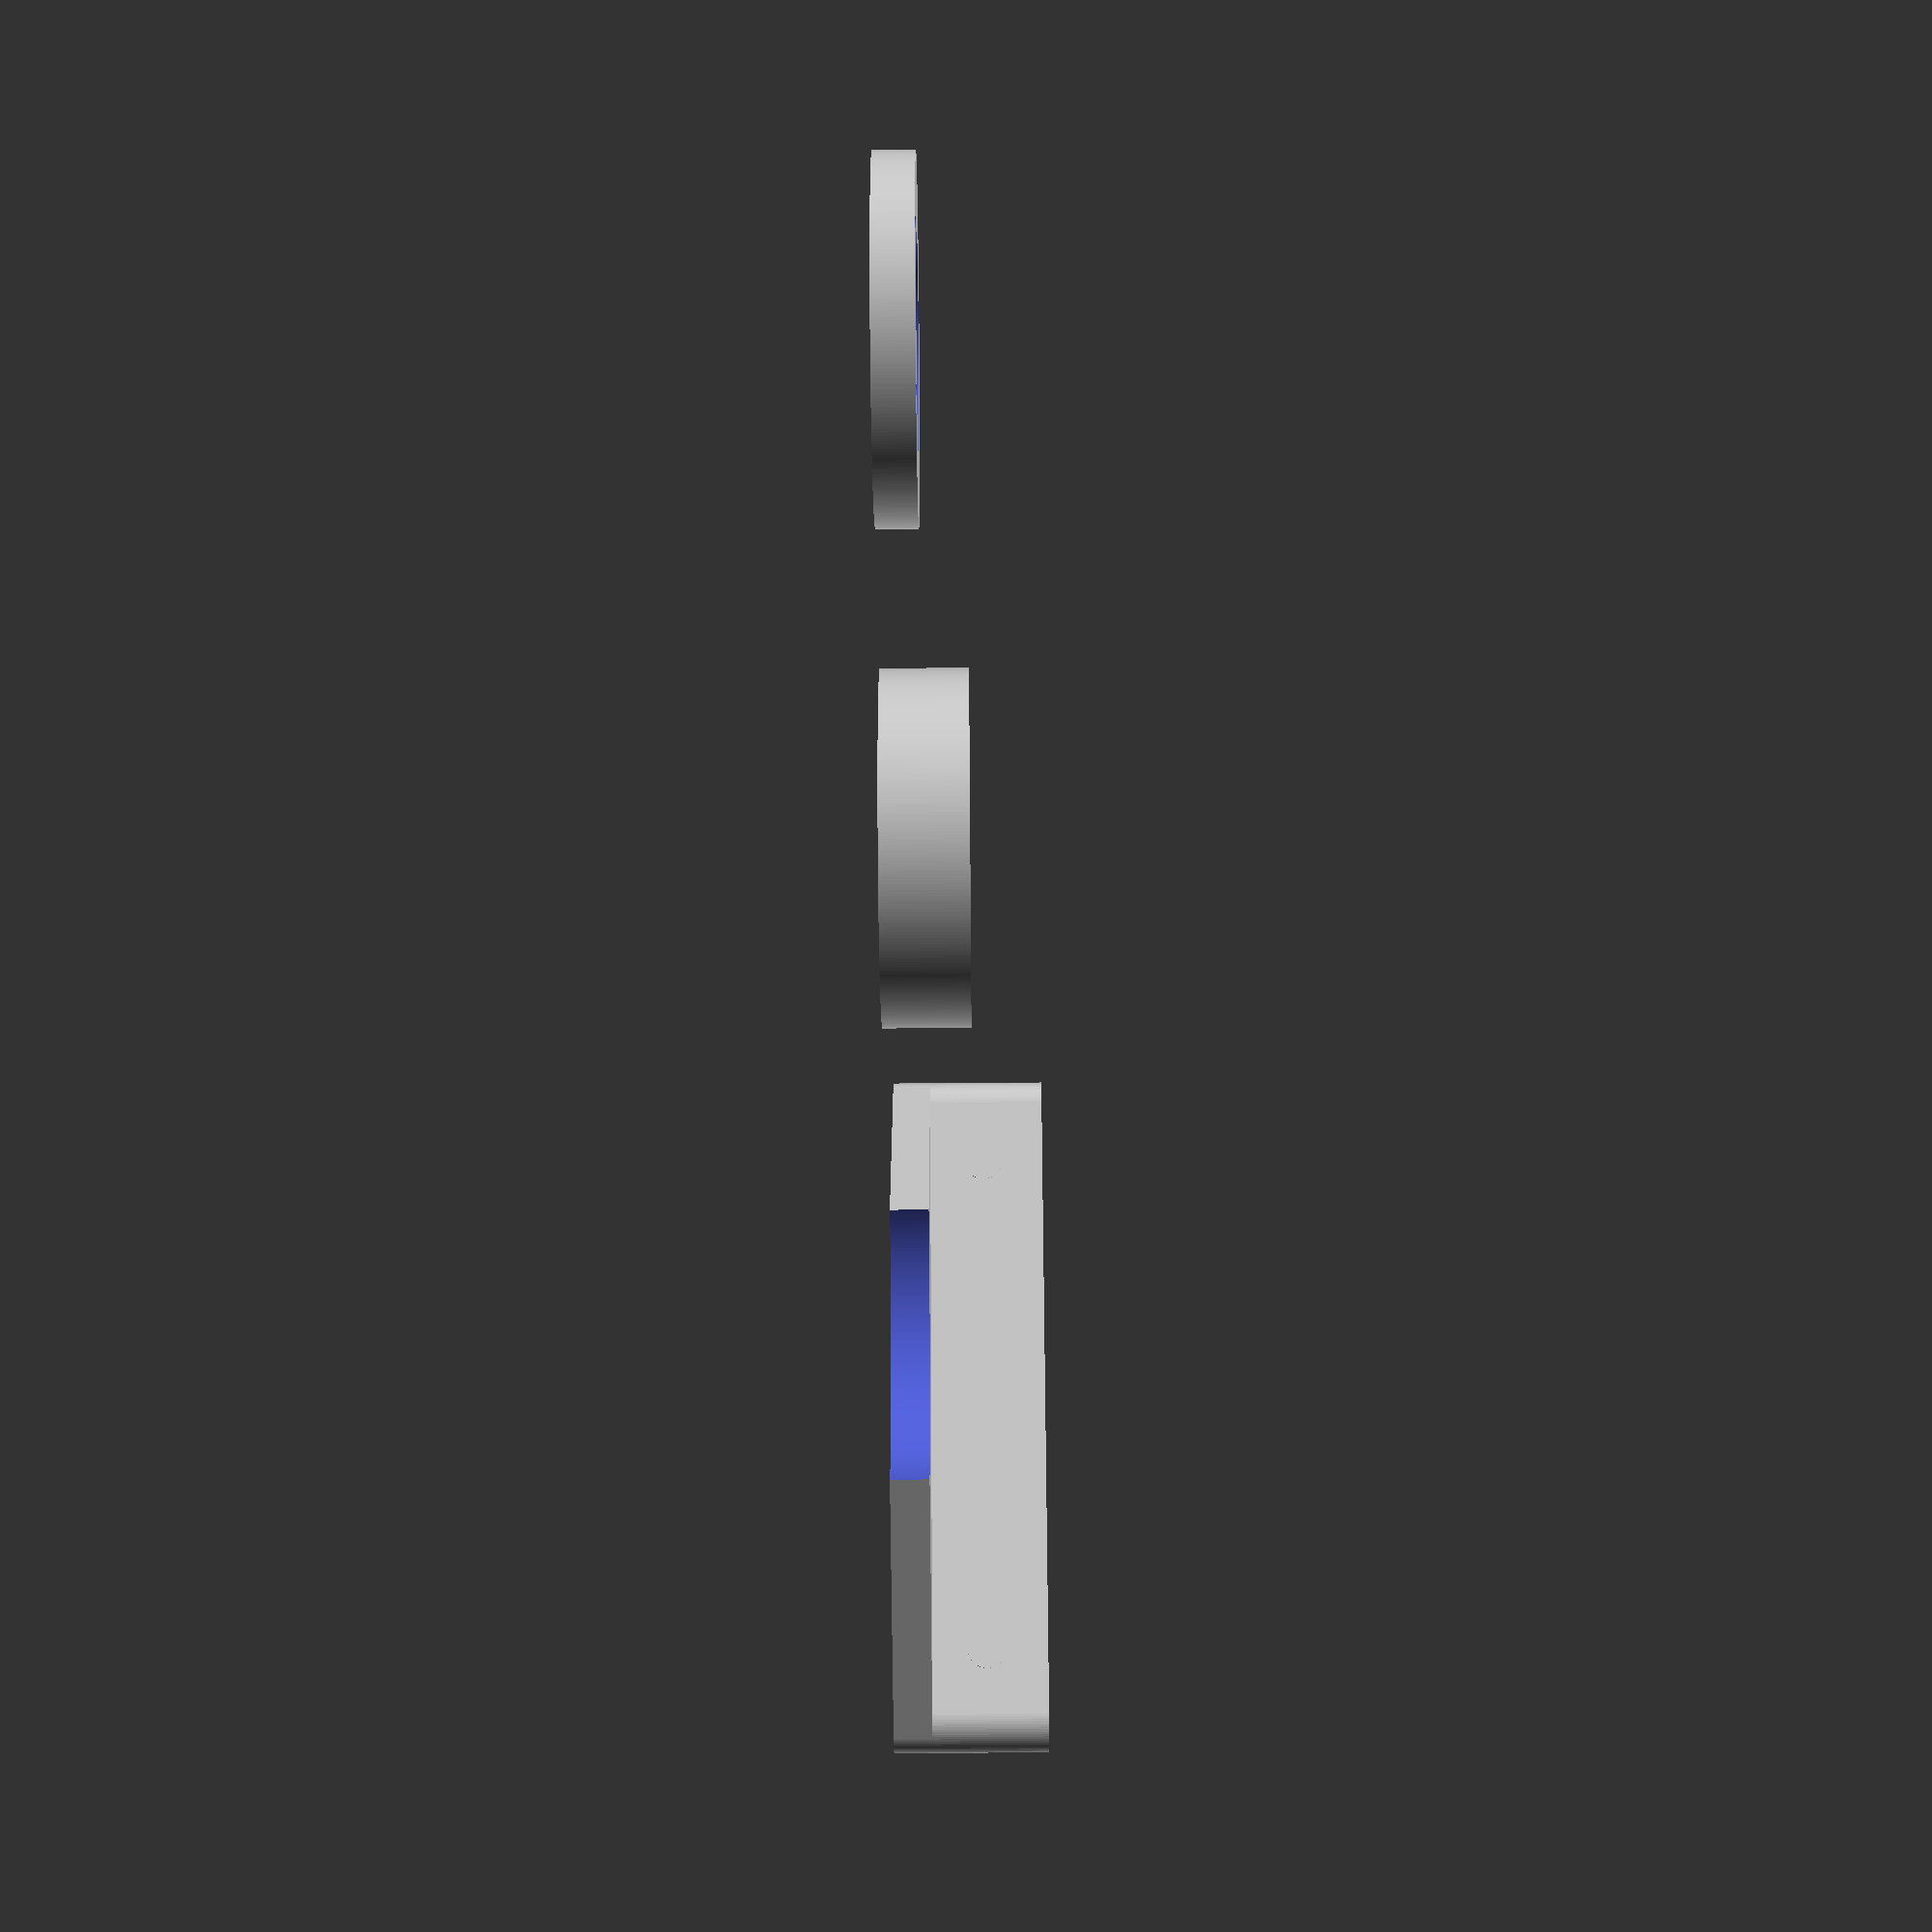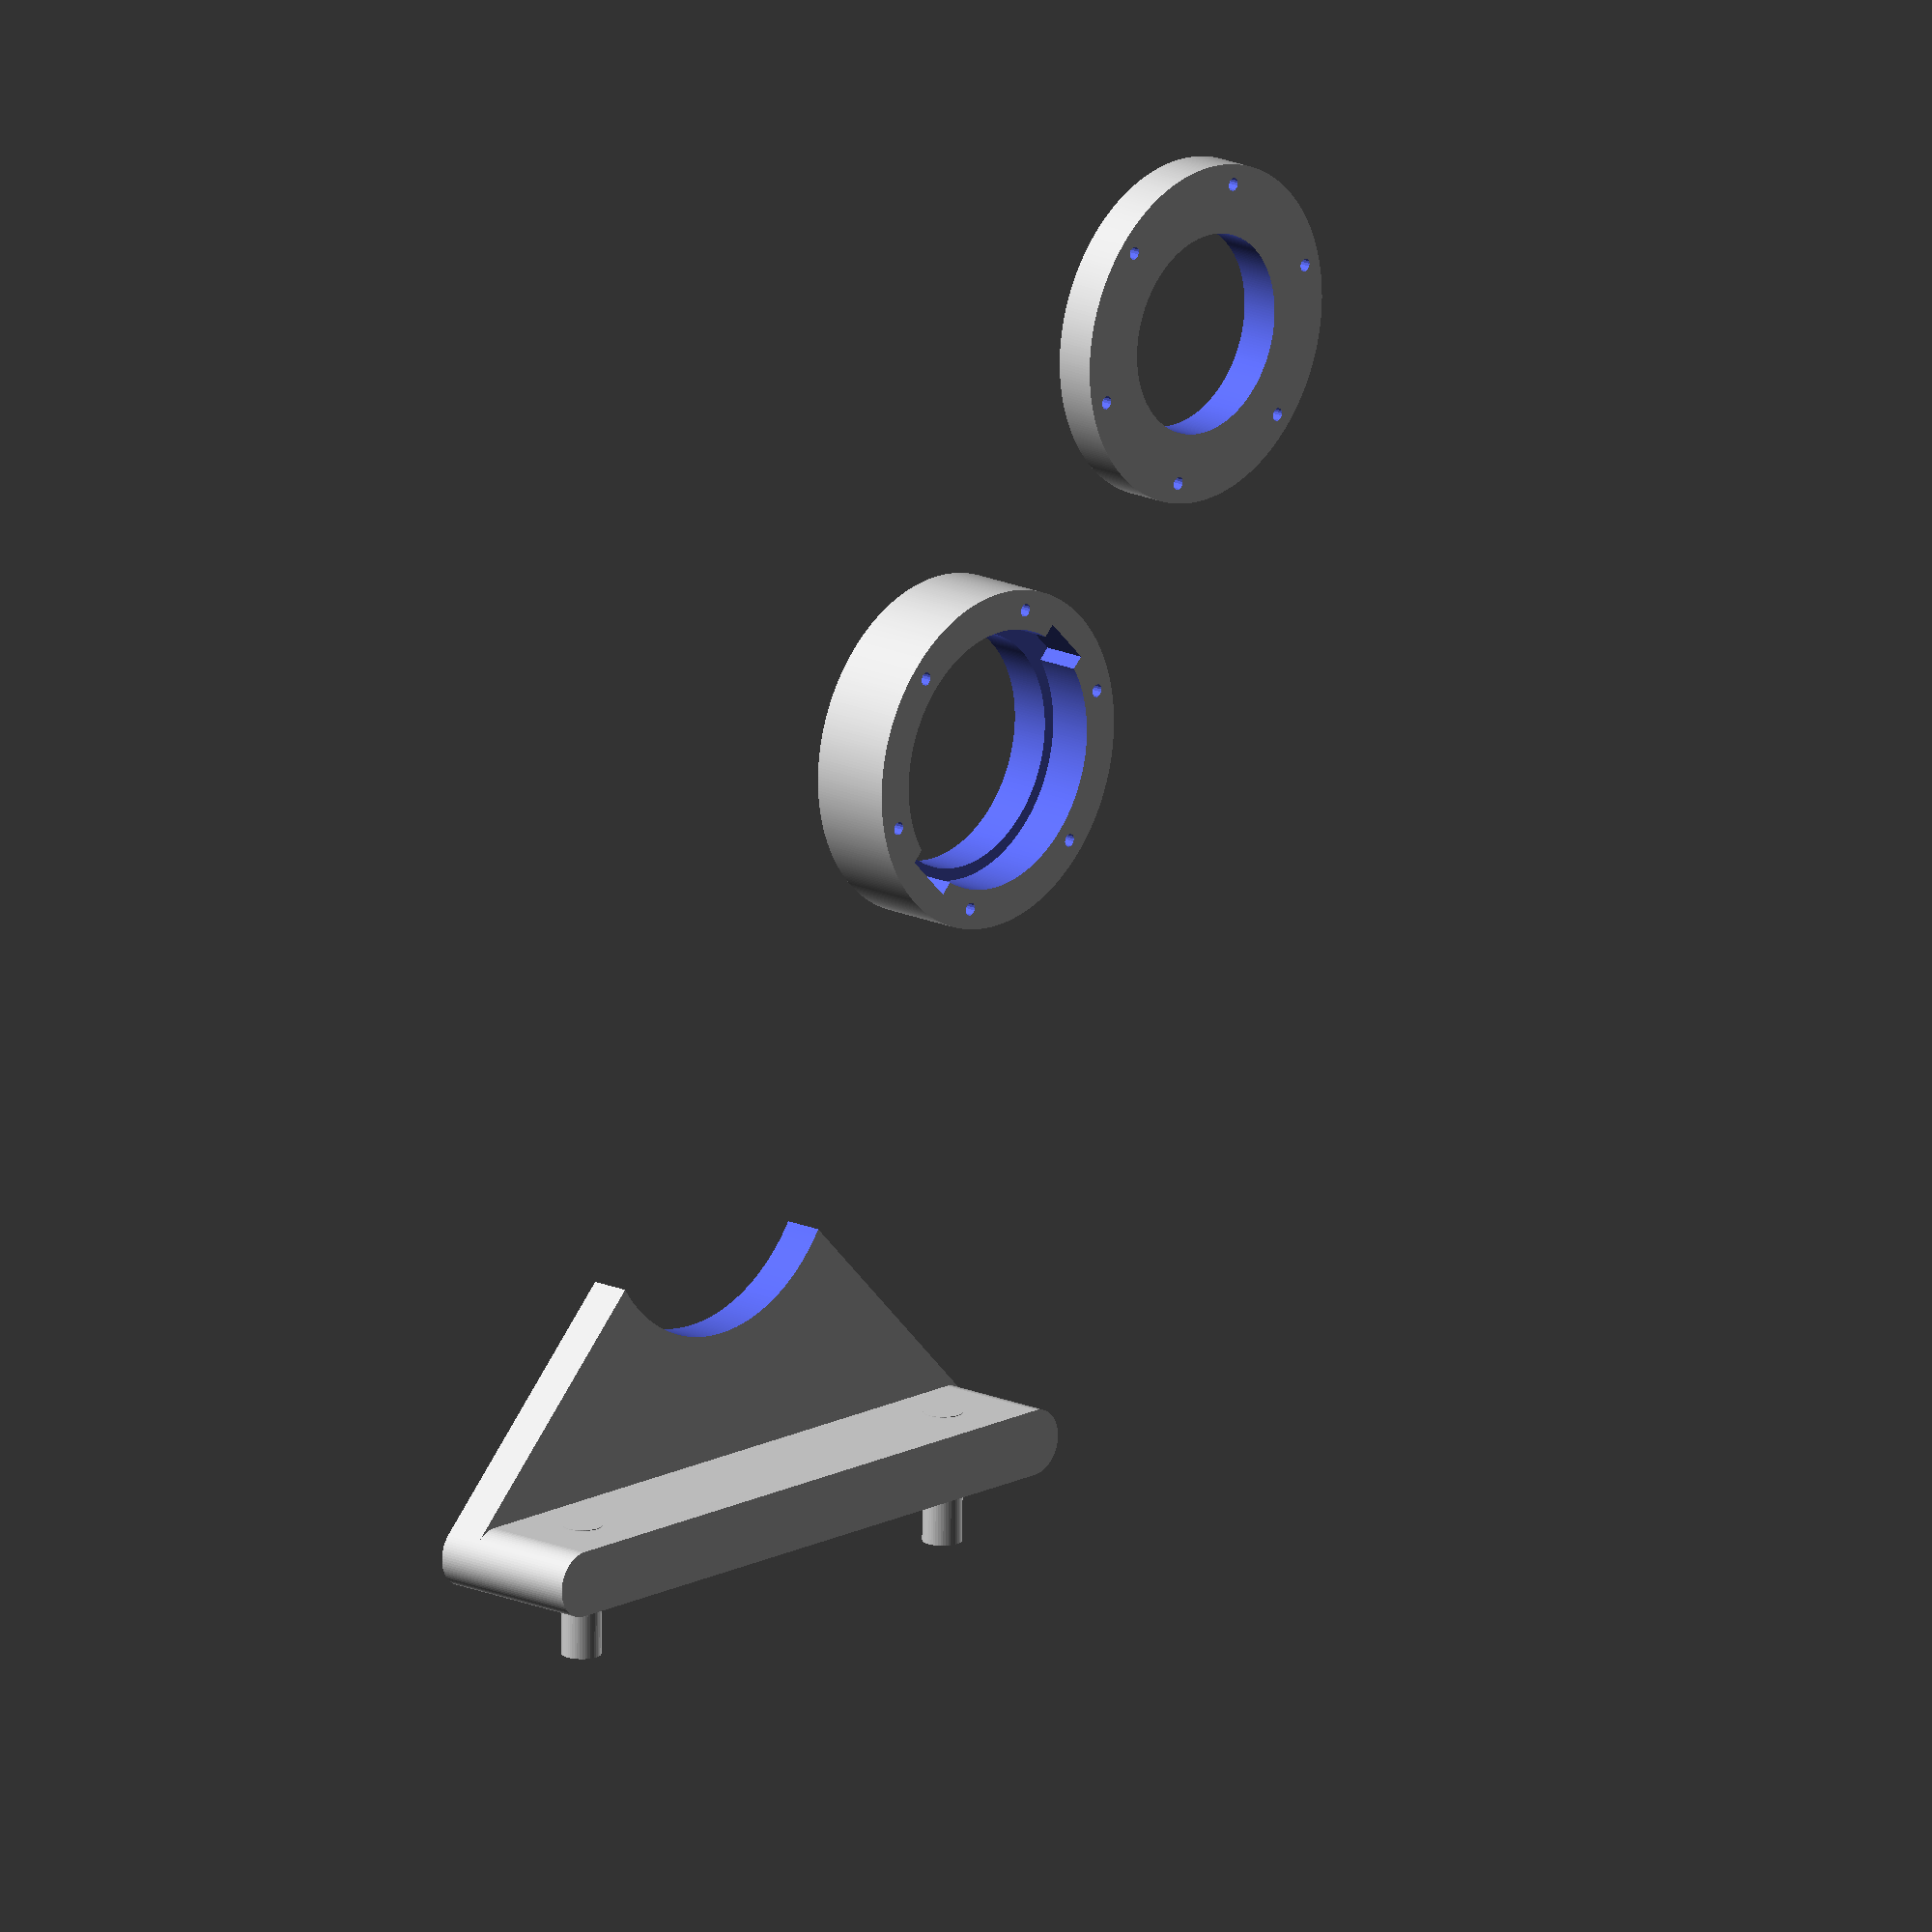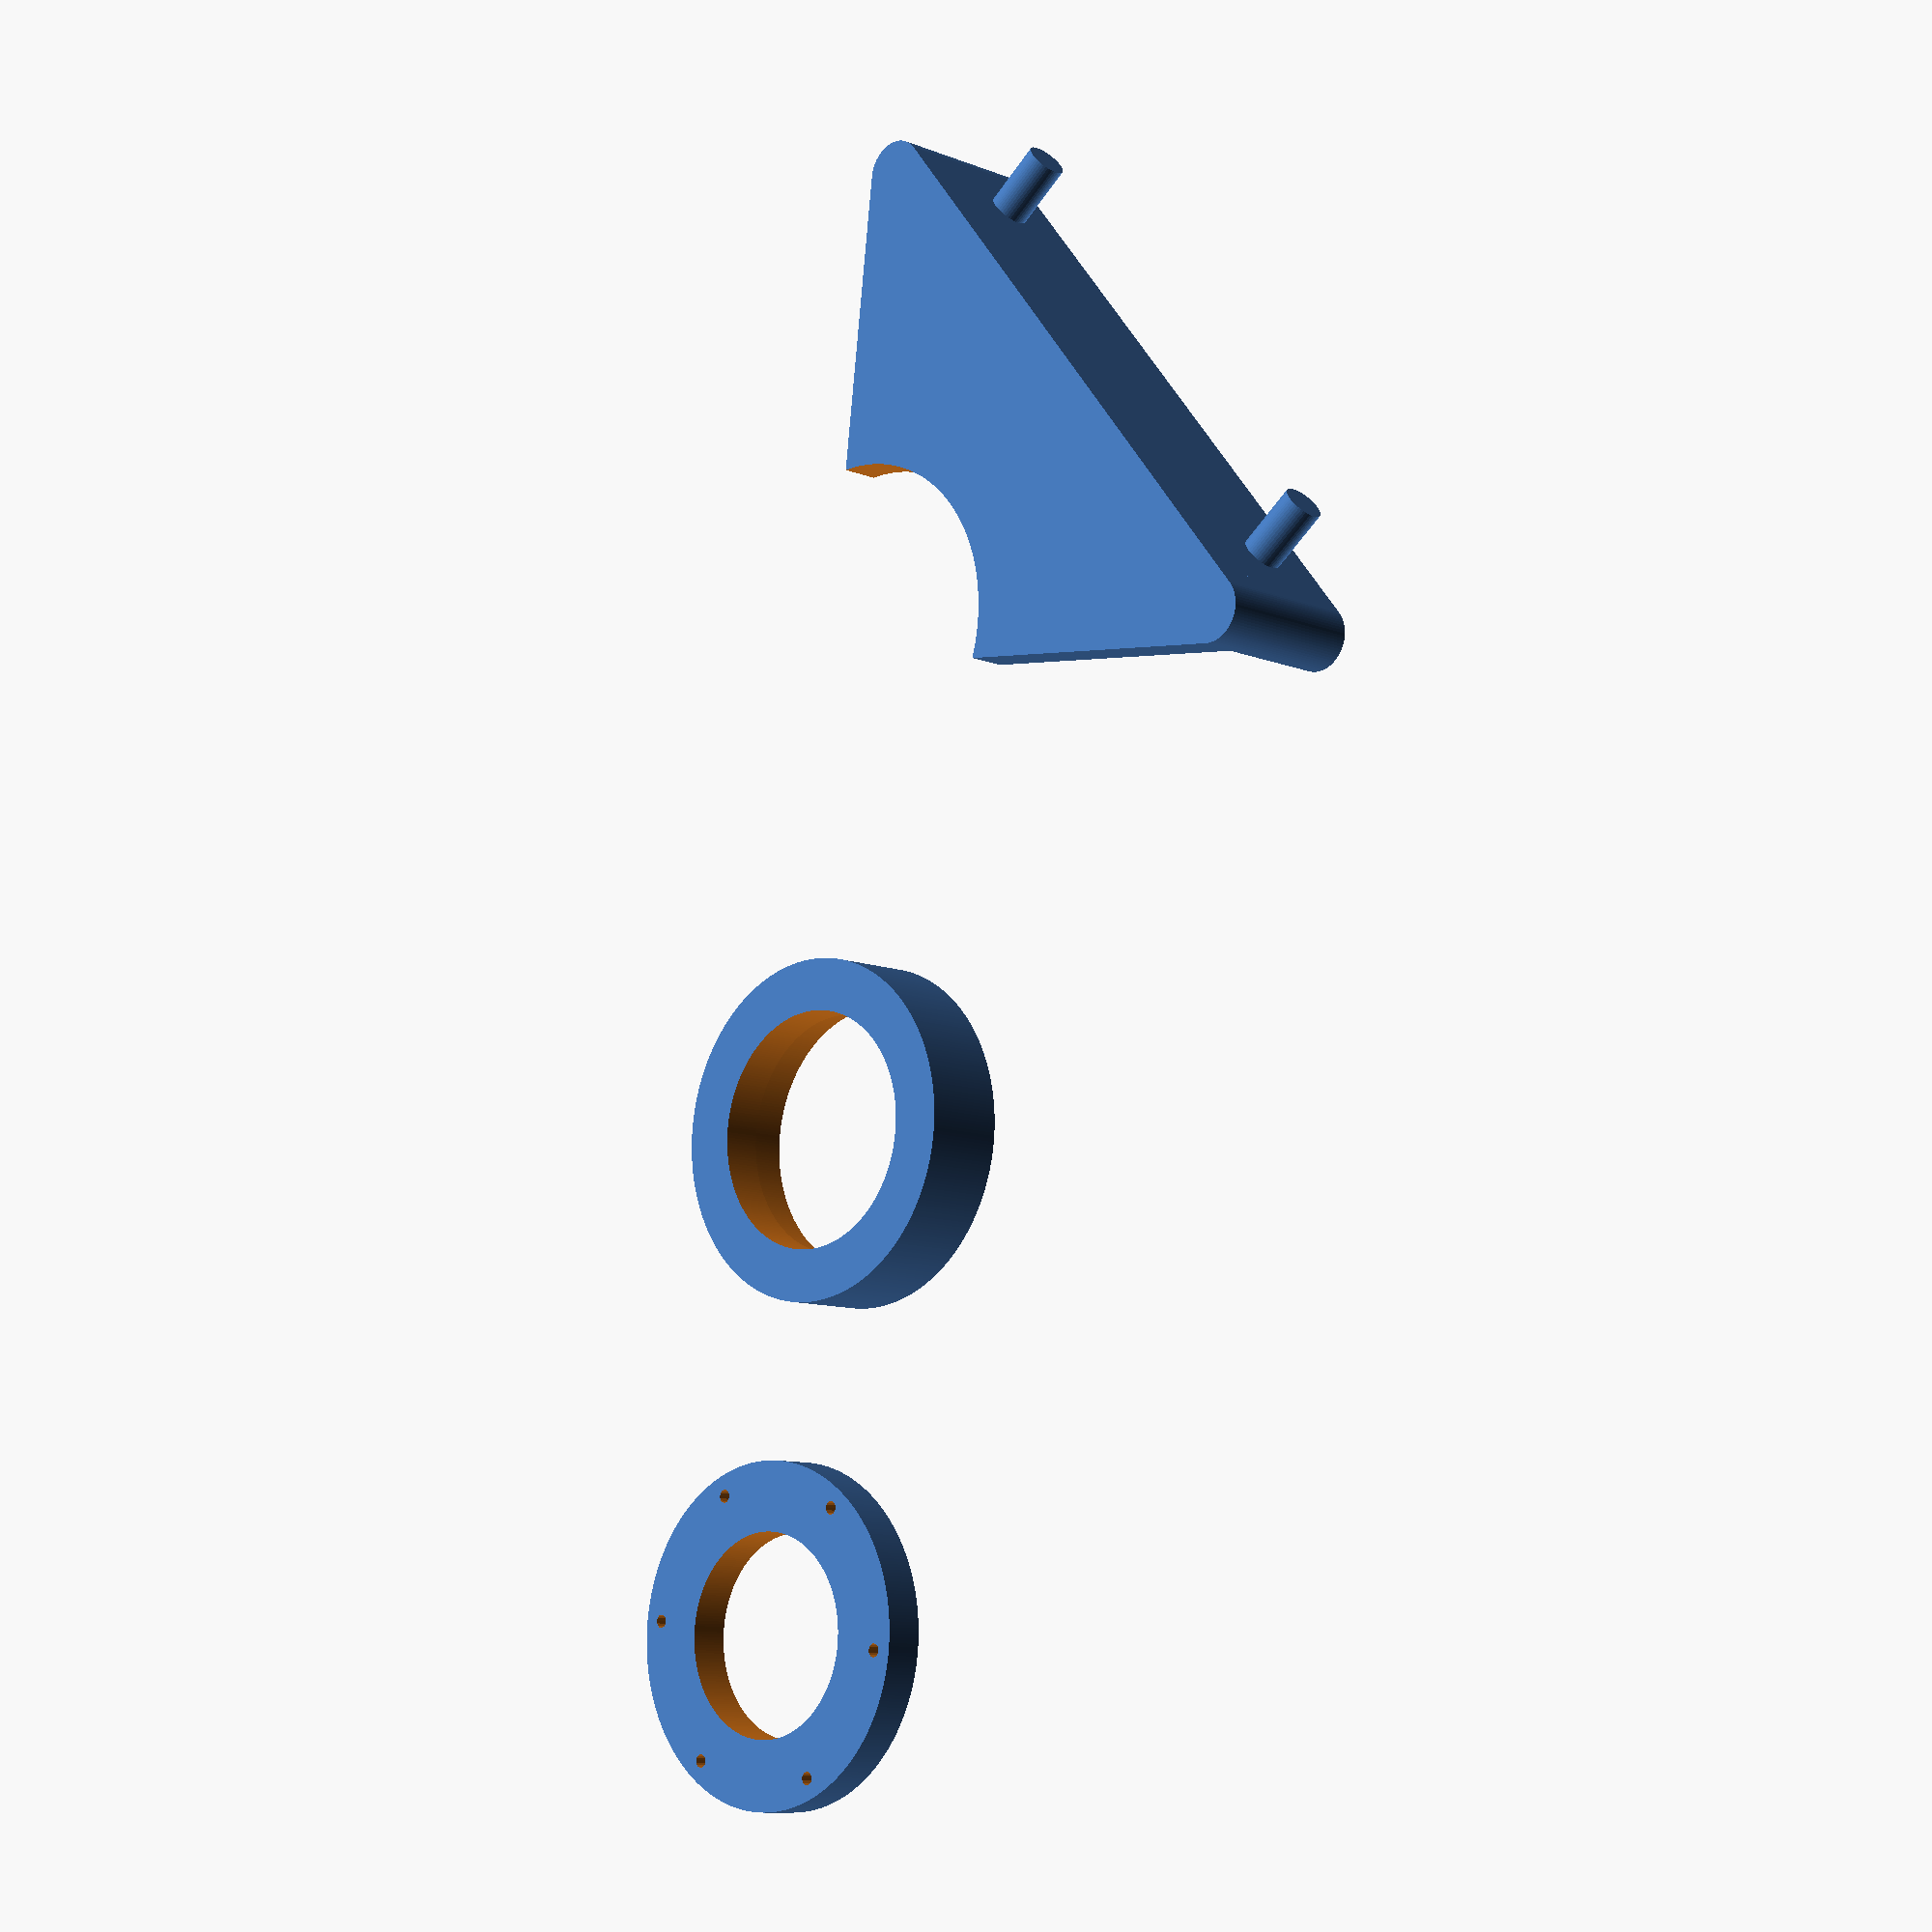
<openscad>
$fa=1;
$fs=0.4;

module mounting_holes(radius, hole_count, hole_rad, hole_depth)
{
    r = radius;
    n = hole_count; // number of holes
    step = 360/n;
    for (i=[0:step:359]) {
        angle = i;
        dx = r*cos(angle);
        dy = r*sin(angle);
        translate([dx,dy,-0.1])
            cylinder(r=hole_rad, h=1.1*hole_depth);
    }
}

module motor_mount(inner_rad=34, width=15, outer_rad=40, width2=6)
{
    mount_thickness = 6;

    difference(){
        // outer
        cylinder(r=outer_rad+mount_thickness, width+width2);
        translate([0,0,width])
            // inner
            cylinder(r=outer_rad, width2+0.1);
            translate([-9/2,-42.85/2,width])
                // cutout
                cube([9,42.85,6.75+0.1]);
            translate([0,0,-0.1])
                // innermost
                cylinder(r=inner_rad, 2*width);
        // mounting holes
        translate([0,0,width2/2])
            mounting_holes((outer_rad+inner_rad+mount_thickness+1.75)/2, 6, 1, 10);//mount_thickness);
    }
}

module wall_mount(leg_length=50, leg_width=15, leg_thickness=6, cutout_rad=15, cutout_width=15, cutout_width2=6)
{
    bracket_rad = leg_length/8;
    bracket_thickness = 4*leg_thickness;
    rotate(-45,[0,0,1])
    difference(){
        union(){
            hull(){
                translate([0,0,0])
                    cylinder(r=leg_width, leg_thickness);
                translate([leg_length,leg_length,0])
                    cylinder(r=leg_width, leg_thickness);
                translate([leg_length,-leg_length,0])
                    cylinder(r=leg_width, leg_thickness);
            }
            hull(){
                translate([leg_length,leg_length,0])
                    cylinder(r=leg_width, bracket_thickness);
                translate([leg_length,-leg_length,0])
                    cylinder(r=leg_width, bracket_thickness);
            }
        }
        // cutout for motor mount
        translate([0,0,-0.1])
            cylinder(r=cutout_rad+cutout_width, cutout_width+cutout_width2+0.1);
    }
        // cutout for mounting holes
        {rotate(90,[0,1,0])
            rotate(45,[1,0,0])
                translate([-bracket_thickness/2-leg_width/2,-8*leg_width,leg_length-leg_width-0.1])
                    cylinder(r=3, 4*leg_width);
        }
        {rotate(90,[0,1,0])
            rotate(45,[1,0,0])
                translate([-bracket_thickness/2-leg_width/2,8*leg_width,leg_length-leg_width-0.1])
                    cylinder(r=3, 4*leg_width);
        }
}

module motor_fastner(inner_rad=34, thickness=15, outer_rad=40, width2=6)
{
    difference(){
        // outer
        cylinder(r=outer_rad+thickness, thickness);
        translate([0,0,-0.1])
            // inner
            cylinder(r=inner_rad, 2*thickness);
        // mounting holes
        inner_mount_rad=35.8/2;
        mounting_holes((outer_rad+inner_mount_rad+thickness+1.75)/2, 6, 1, thickness);
    }
}

inner_mount_rad=35.8/2;
inner_mount_width=6;
outer_mount_rad=39.5/2;
outer_mount_width=6.75;
motor_rad=30.5/2;
bracket_length=50;
fastner_width=2;
fastner_thickness=3;

motor_mount(inner_mount_rad, inner_mount_width, outer_mount_rad, outer_mount_width);

translate([0,-75,0])
    wall_mount(bracket_length, 5, 6, inner_mount_width, outer_mount_rad, outer_mount_width);

translate([0,75,0])
    motor_fastner(motor_rad, inner_mount_width, outer_mount_rad, fastner_width);
</openscad>
<views>
elev=81.4 azim=255.3 roll=270.4 proj=p view=solid
elev=342.7 azim=45.6 roll=312.1 proj=o view=solid
elev=189.9 azim=353.2 roll=316.3 proj=p view=solid
</views>
